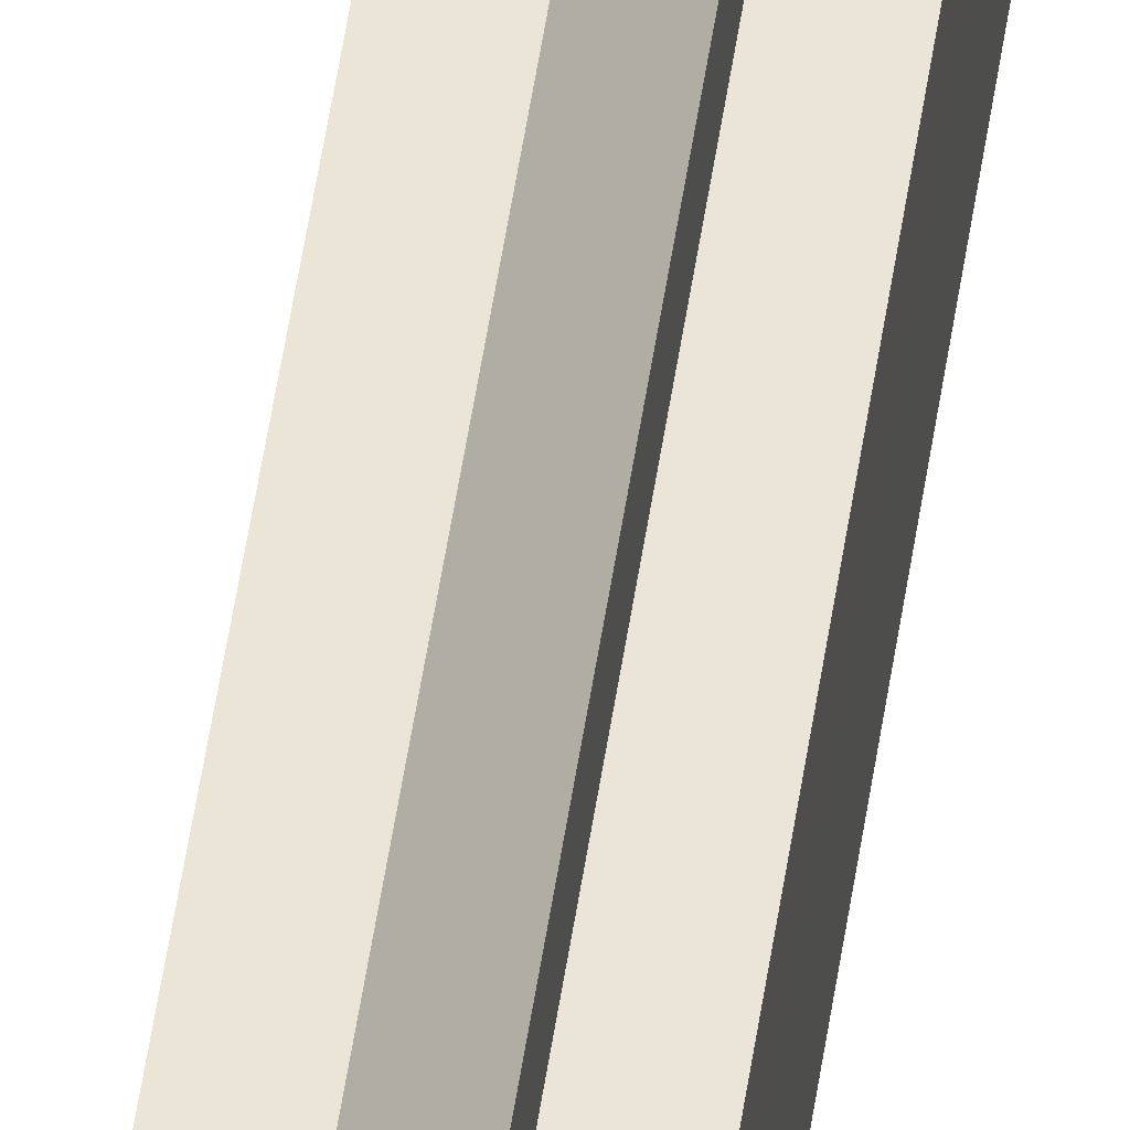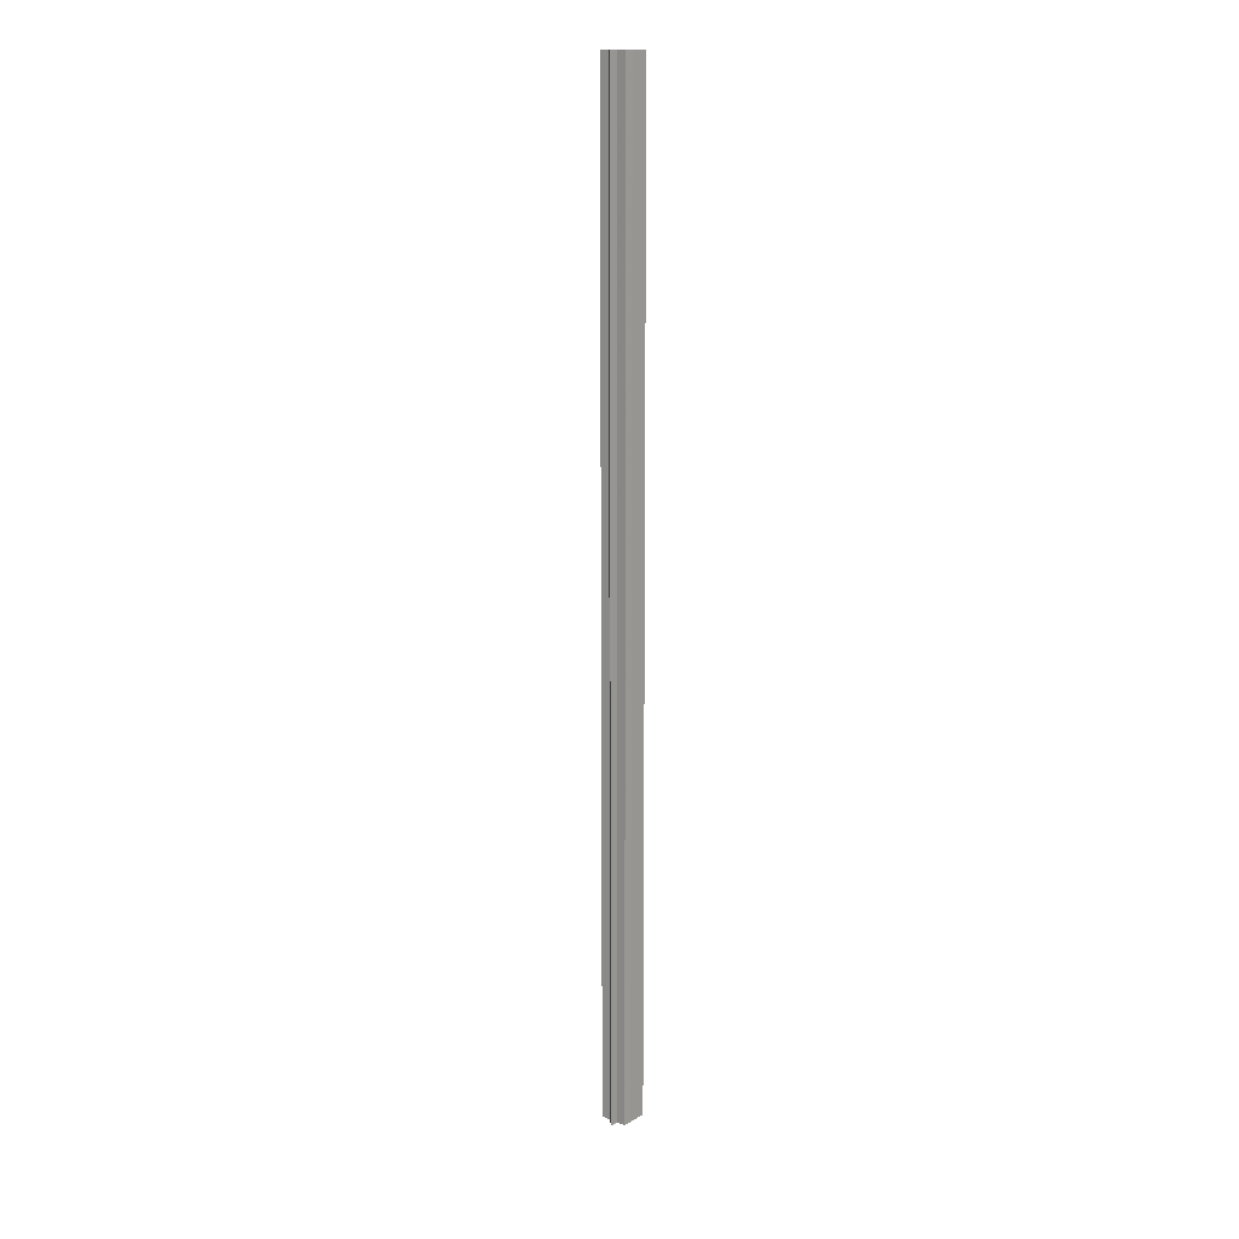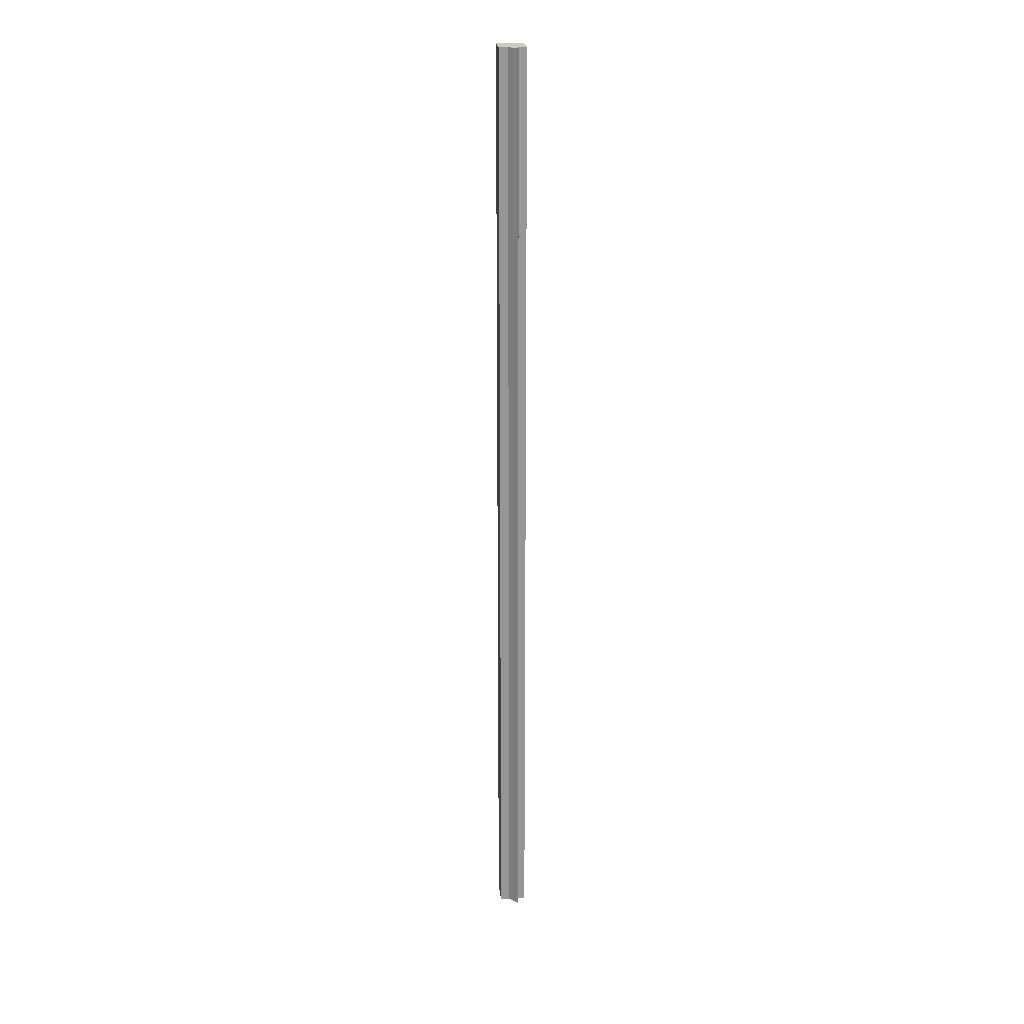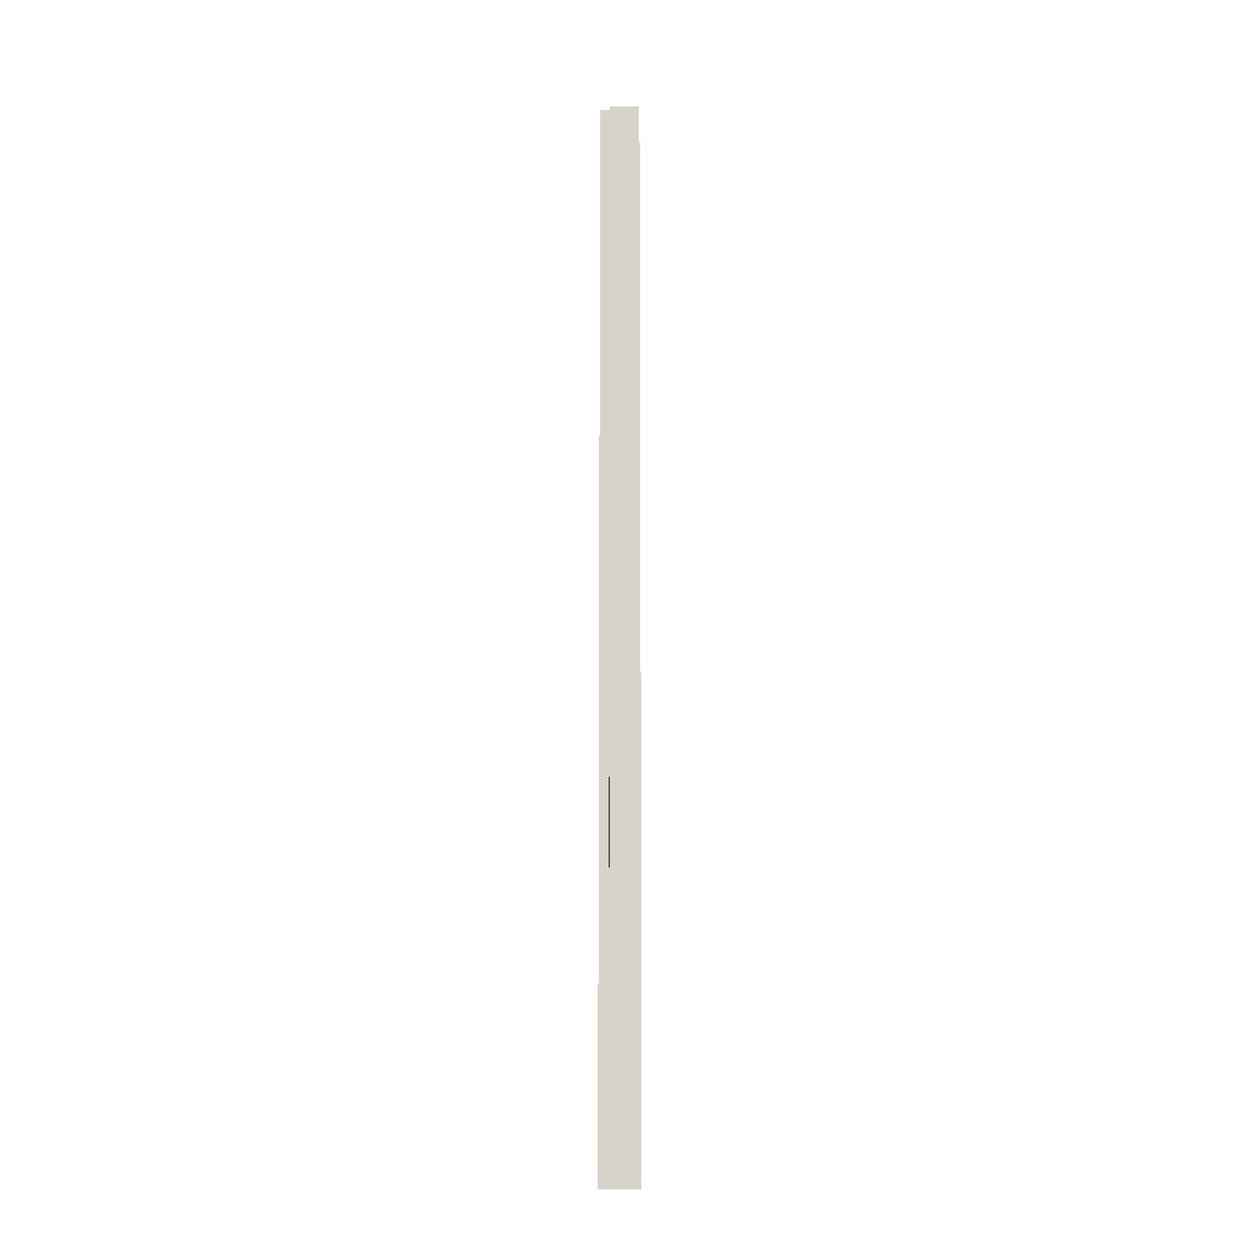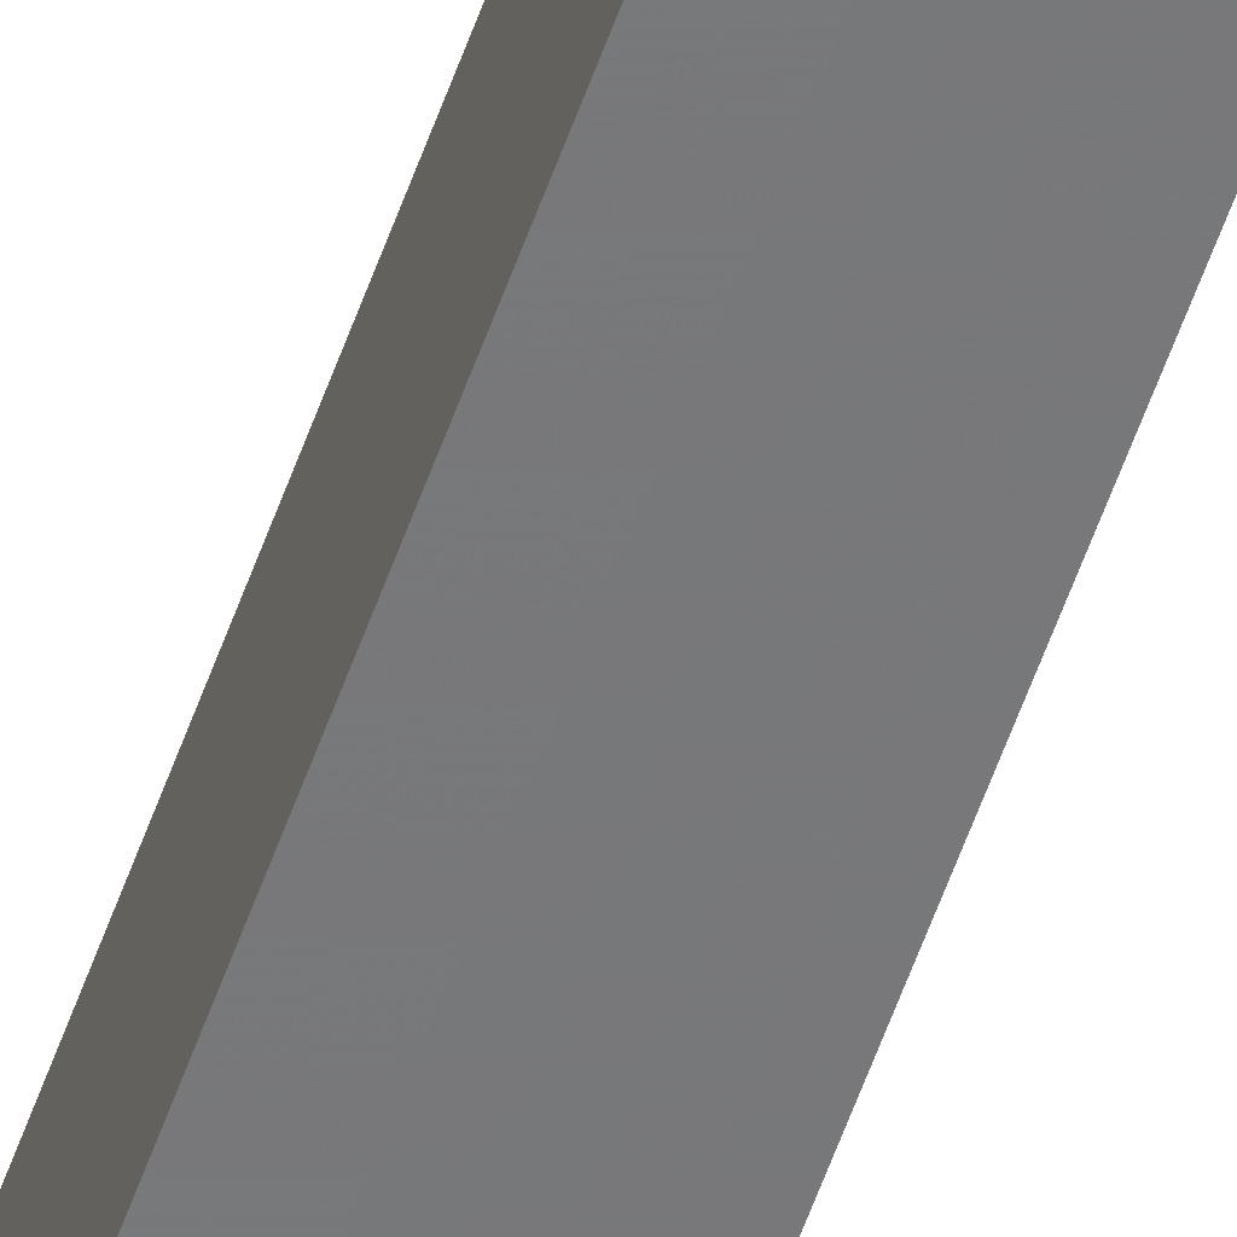
<metadata>
{"format":"obj","ext":"obj","renderer":"f3d","projection":"perspective","resolution":1024,"background":"white","views":[{"elev":45.8,"azim":-172.4,"up":"+Y"},{"elev":15.1,"azim":-140.2,"up":"+Z"},{"elev":22.6,"azim":173.6,"up":"+Z"},{"elev":-13.0,"azim":-91.1,"up":"+Z"},{"elev":-57.5,"azim":160.8,"up":"+Y"}]}
</metadata>
<code>
o 3455
v 2221 1908 17.85
v 2221 1908 17.85
v 2221 1908 18.92
v 2221 1908 17.85
v 2221 1908 18.92
v 2221 1908 17.85
v 2221 1908 18.92
v 2221 1908 17.85
v 2221 1908 18.92
v 2221 1908 17.85
v 2221 1908 18.92
v 2221 1908 17.85
v 2221 1908 18.92
v 2221 1908 17.85
v 2221 1908 17.85
v 2221 1908 17.85
v 2221 1908 17.85
v 2221 1908 17.85
v 2221 1908 18.92
v 2221 1908 18.92
v 2221 1908 18.92
v 2221 1908 17.85
v 2221 1908 17.85
v 2221 1908 17.85
v 2221 1908 17.85
v 2221 1908 18.92
v 2221 1908 17.85
v 2221 1908 18.92
v 2221 1908 18.92
v 2221 1908 17.85
v 2221 1908 18.92
v 2221 1908 17.85
v 2221 1908 17.85
v 2221 1908 18.92
v 2221 1908 17.85
v 2221 1908 17.85
v 2221 1908 17.85
v 2221 1908 17.85
v 2221 1908 18.92
v 2221 1908 17.85
v 2221 1908 18.92
v 2221 1908 17.85
v 2221 1908 17.85
v 2221 1908 17.85
v 2221 1908 17.85
v 2221 1908 17.85
v 2221 1908 18.92
v 2221 1908 18.92
v 2221 1908 17.85
v 2221 1908 17.85
v 2221 1908 18.92
v 2221 1908 18.92
v 2221 1908 18.92
v 2221 1908 18.92
v 2221 1908 18.92
v 2221 1908 17.85
v 2221 1908 18.92
v 2221 1908 17.85
v 2221 1908 17.85
v 2221 1908 17.85
v 2221 1908 17.85
v 2221 1908 18.92
v 2221 1908 17.85
v 2221 1908 18.92
v 2221 1908 18.92
v 2221 1908 18.92
v 2221 1908 18.92
v 2221 1908 18.92
v 2221 1908 18.92
v 2221 1908 18.92
v 2221 1908 18.92
v 2221 1908 18.92
v 2221 1908 18.92
v 2221 1908 18.92
v 2221 1908 18.92
v 2221 1908 18.92
v 2221 1908 18.92
v 2221 1908 17.85
v 2221 1908 17.85
v 2221 1908 18.92
f 1 2 3
f 4 1 5
f 6 4 7
f 7 8 9
f 9 10 11
f 11 12 13
f 14 12 15
f 14 16 12
f 14 15 17
f 14 18 16
f 19 18 20
f 21 22 19
f 23 24 21
f 24 25 26
f 14 17 27
f 28 27 29
f 14 27 30
f 31 32 28
f 14 30 33
f 34 35 31
f 36 37 34
f 37 38 39
f 38 40 41
f 14 33 42
f 14 42 43
f 14 43 44
f 14 44 45
f 14 45 46
f 47 45 48
f 49 50 47
f 51 46 52
f 53 42 54
f 55 56 53
f 57 58 55
f 59 60 57
f 60 61 62
f 61 63 64
f 65 52 66
f 65 66 67
f 65 67 68
f 65 68 69
f 65 69 70
f 65 70 71
f 65 71 72
f 65 72 73
f 65 73 74
f 65 74 75
f 65 75 76
f 65 76 77
f 78 79 80

</code>
